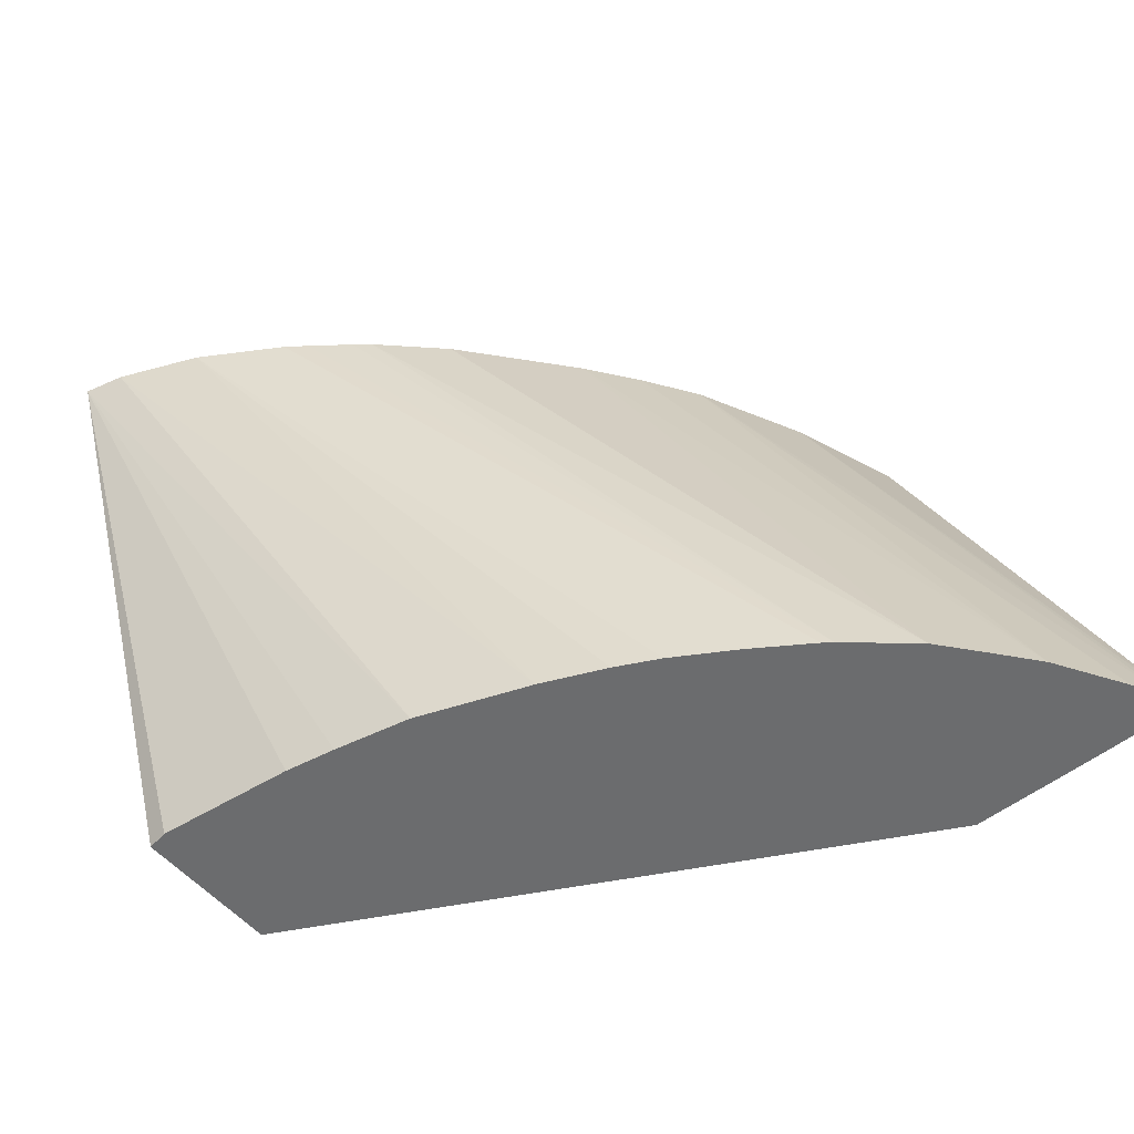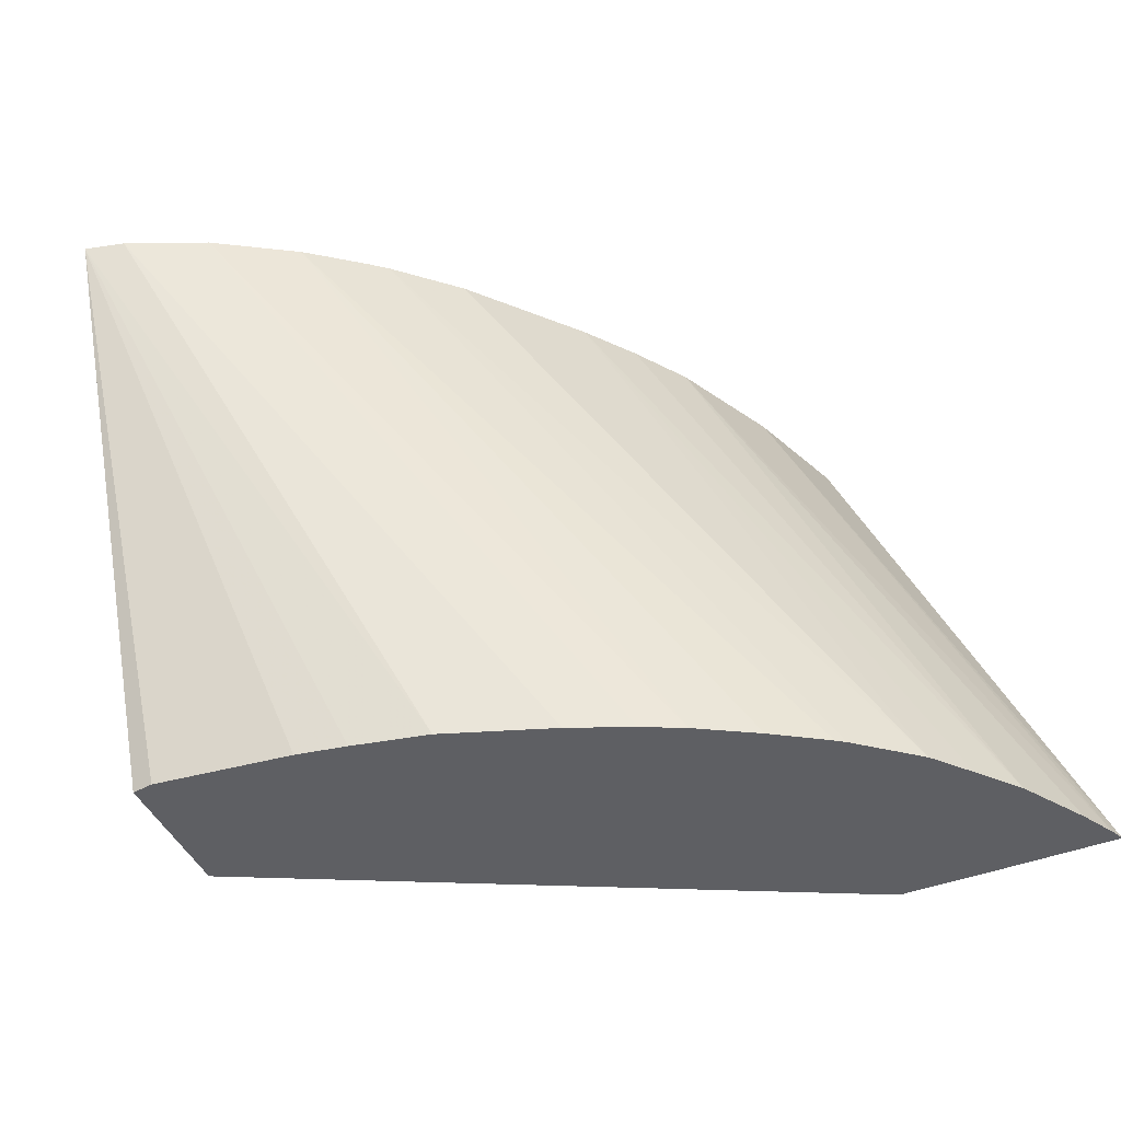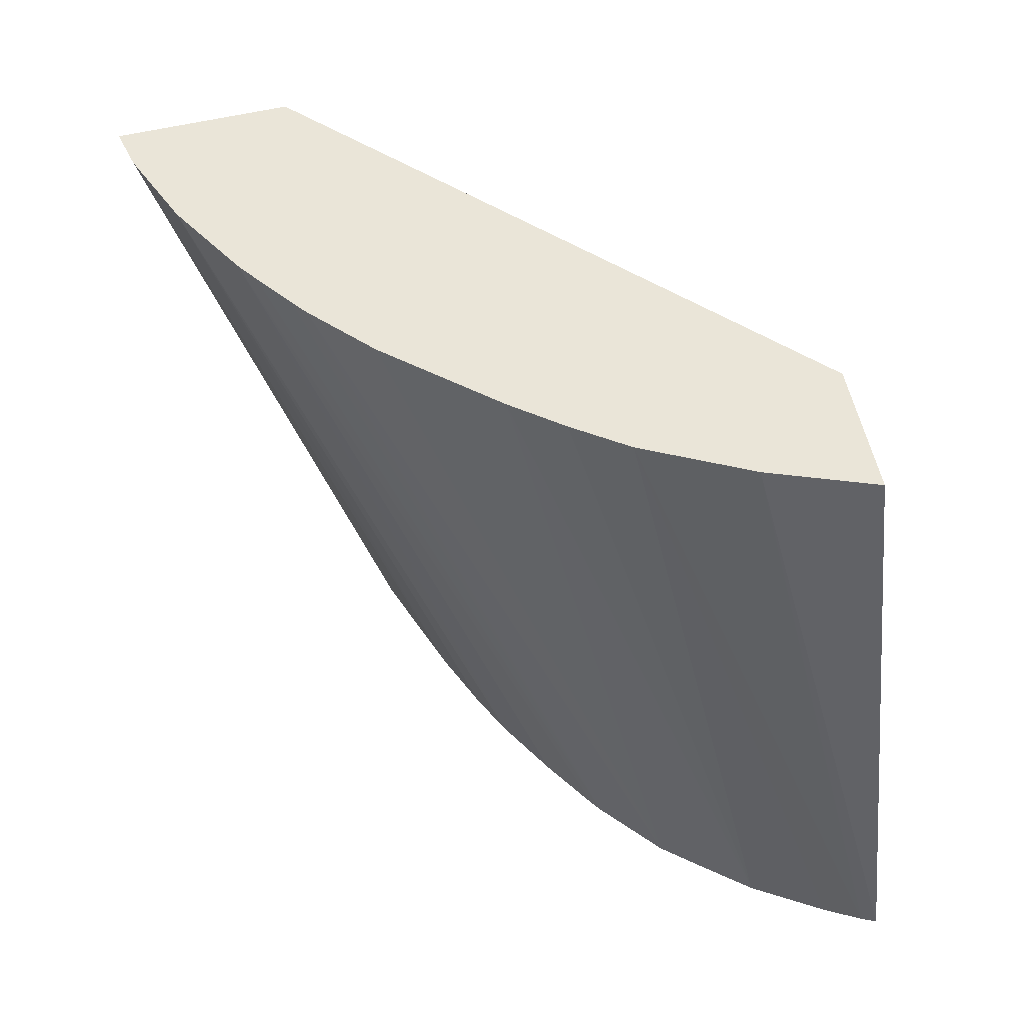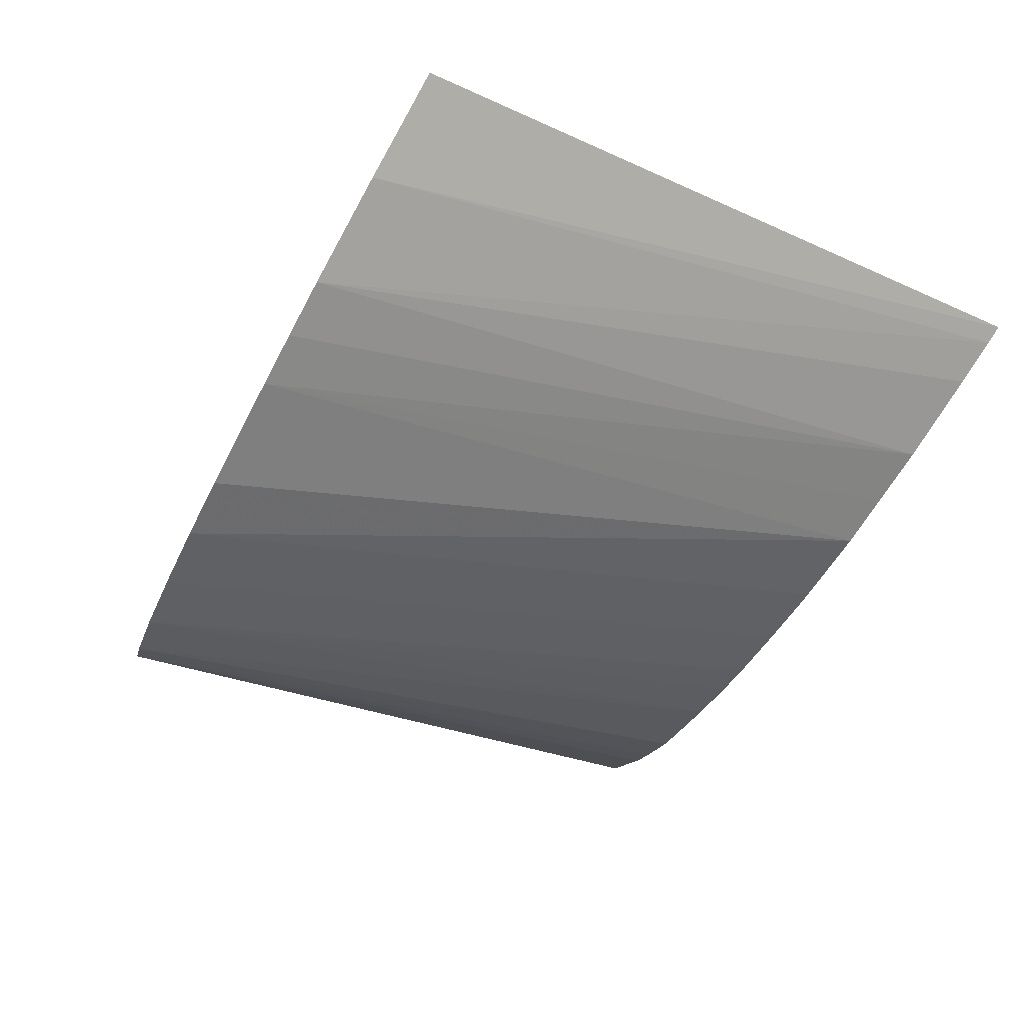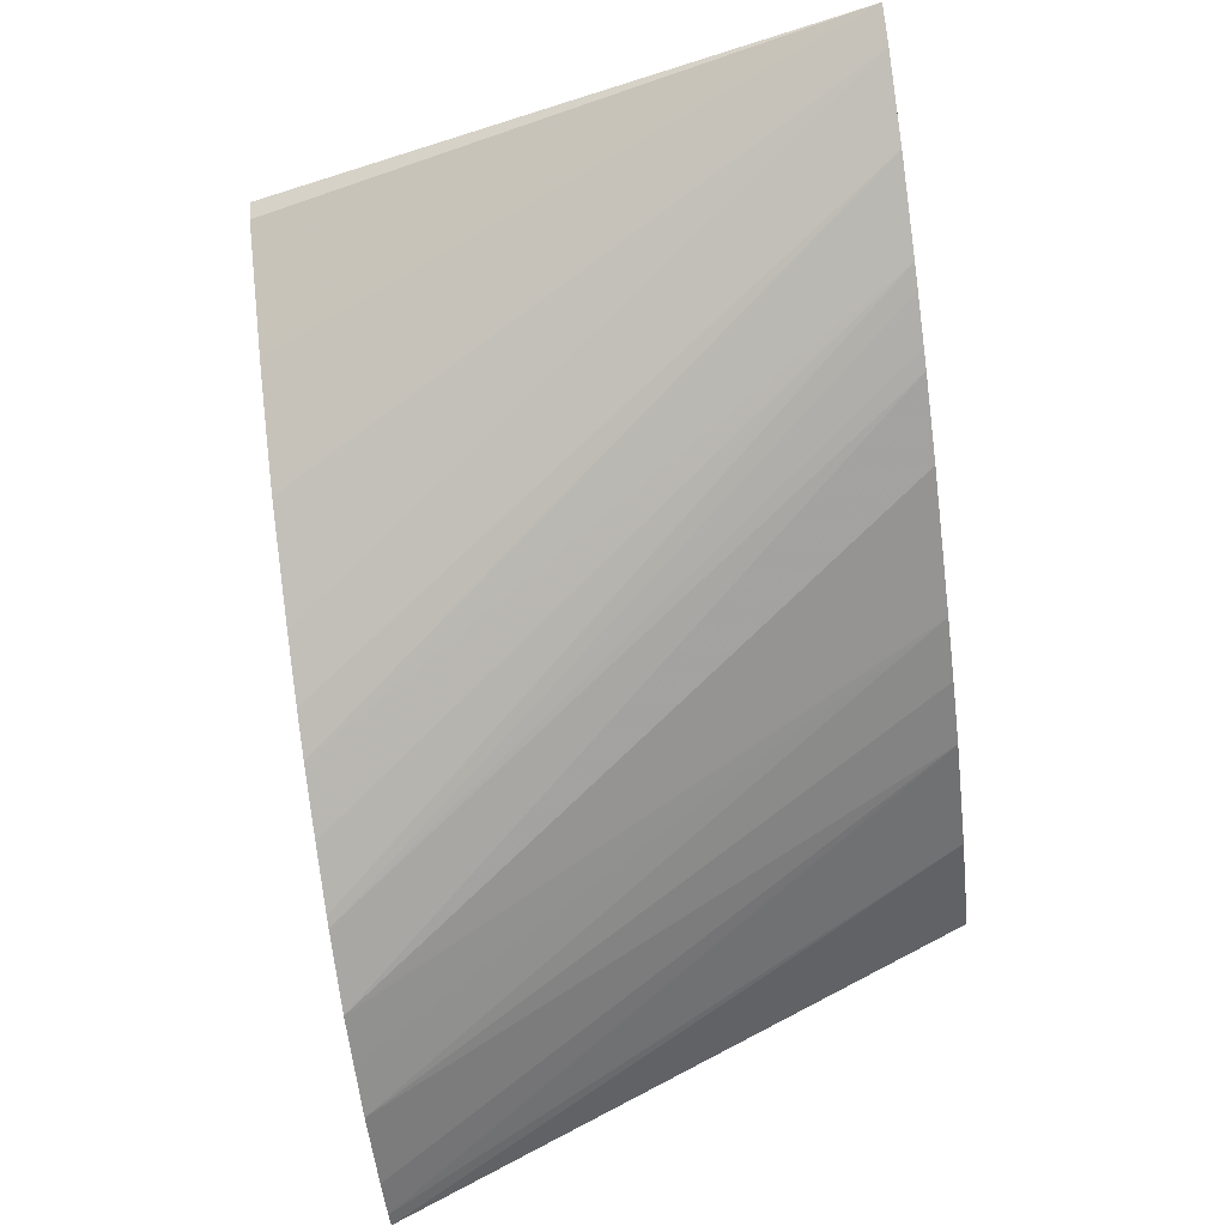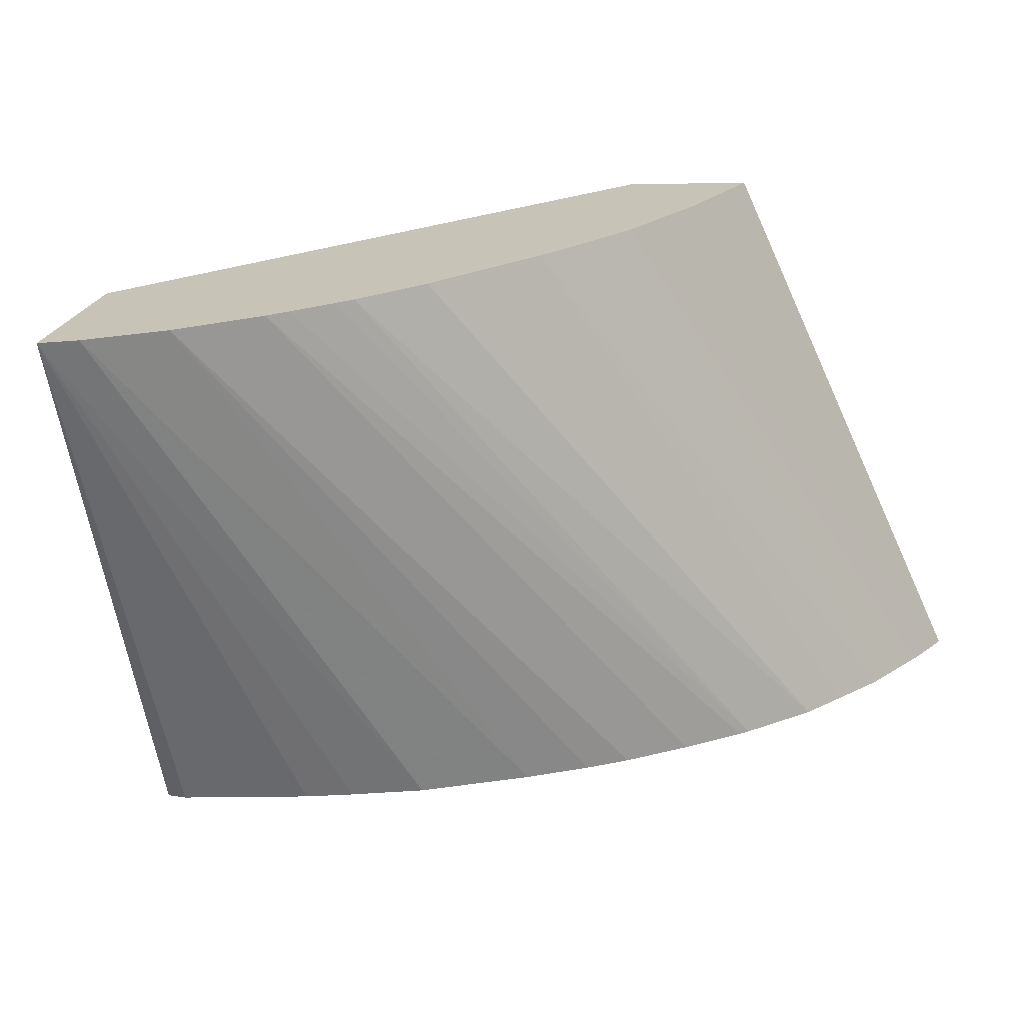
<metadata>
{"format":"obj","ext":"obj","renderer":"f3d","projection":"perspective","resolution":1024,"background":"white","views":[{"elev":-50.3,"azim":146.1,"up":"+Y"},{"elev":-39.4,"azim":128.9,"up":"+Y"},{"elev":62.6,"azim":-175.5,"up":"+Y"},{"elev":-77.0,"azim":-120.0,"up":"+Z"},{"elev":-42.7,"azim":95.9,"up":"+Z"},{"elev":22.1,"azim":119.9,"up":"+Y"}]}
</metadata>
<code>
v 0.008458 0.1181 0.04428
v 0.007202 0.1137 0.04438
v 0.007179 0.1137 0.04422
v 0.006754 0.1138 0.04328
v 0.006571 0.1138 0.04294
v 0.006277 0.1138 0.04244
v 0.008298 0.1181 0.04402
v 0.007174 0.118 0.04469
v 0.006119 0.1137 0.04473
v 0.005722 0.1139 0.04174
v 0.007871 0.1181 0.04353
v 0.007091 0.1179 0.04471
v 0.002693 0.1182 0.04242
v 0.005971 0.1141 0.0448
v 0.002587 0.1147 0.04193
v 0.002442 0.1142 0.04145
v 0.002417 0.1141 0.04137
v 0.002409 0.1141 0.04135
v 0.002395 0.114 0.0413
v 0.002364 0.114 0.0412
v 0.002364 0.114 0.04118
v 0.005376 0.1139 0.04136
v 0.005122 0.1139 0.04111
v 0.007326 0.1181 0.04307
v 0.00644 0.1168 0.04484
v 0.002386 0.1183 0.04146
v 0.002668 0.1152 0.04221
v 0.002718 0.1179 0.04248
v 0.006104 0.116 0.0449
v 0.005921 0.115 0.04489
v 0.002747 0.116 0.04249
v 0.002659 0.1151 0.04217
v 0.002121 0.114 0.04045
v 0.00471 0.114 0.04076
v 0.007171 0.1182 0.04296
v 0.004304 0.114 0.04045
v 0.001835 0.1141 0.03956
v 0.002228 0.1153 0.04084
v 0.003282 0.1183 0.04151
v 0.002748 0.117 0.04253
v 0.006871 0.1182 0.04276
v 0.004232 0.114 0.0404
v 0.001961 0.1141 0.03957
v 0.00421 0.1183 0.04165
v 0.006741 0.1182 0.04267
v 0.003685 0.114 0.04008
v 0.002279 0.1141 0.03963
v 0.004703 0.1183 0.04179
v 0.002897 0.114 0.03977
v 0.006183 0.1182 0.04237
v 0.003313 0.114 0.03993
v 0.00517 0.1182 0.04196
f 1 2 3
f 1 3 4
f 1 4 5
f 1 5 6
f 1 6 7
f 1 7 11
f 1 11 24
f 1 24 35
f 1 35 41
f 1 41 45
f 1 45 50
f 1 50 52
f 1 52 48
f 1 48 44
f 1 44 39
f 1 39 26
f 1 26 13
f 1 13 8
f 1 8 12
f 1 12 25
f 1 25 29
f 1 29 30
f 1 30 14
f 1 14 9
f 1 9 2
f 2 9 21
f 2 21 33
f 2 33 37
f 2 37 43
f 2 43 47
f 2 47 49
f 2 49 51
f 2 51 46
f 2 46 42
f 2 42 36
f 2 36 34
f 2 34 23
f 2 23 22
f 2 22 10
f 2 10 6
f 2 6 5
f 2 5 4
f 2 4 3
f 6 10 7
f 7 10 11
f 8 13 12
f 9 14 15
f 9 15 16
f 9 16 17
f 9 17 18
f 9 18 19
f 9 19 20
f 9 20 21
f 10 22 11
f 11 22 23
f 11 23 24
f 12 13 25
f 13 26 38
f 13 38 27
f 13 27 28
f 13 28 29
f 13 29 25
f 14 30 31
f 14 31 32
f 14 32 15
f 15 32 27
f 15 27 38
f 15 38 37
f 15 37 33
f 15 33 20
f 15 20 19
f 15 19 18
f 15 18 17
f 15 17 16
f 20 33 21
f 23 34 24
f 24 34 36
f 24 36 35
f 26 37 38
f 26 39 37
f 27 32 31
f 27 31 40
f 27 40 28
f 28 40 30
f 28 30 29
f 30 40 31
f 35 36 42
f 35 42 41
f 37 39 43
f 39 44 43
f 41 42 45
f 42 46 45
f 43 44 47
f 44 48 49
f 44 49 47
f 45 46 50
f 46 51 52
f 46 52 50
f 48 52 49
f 49 52 51

</code>
